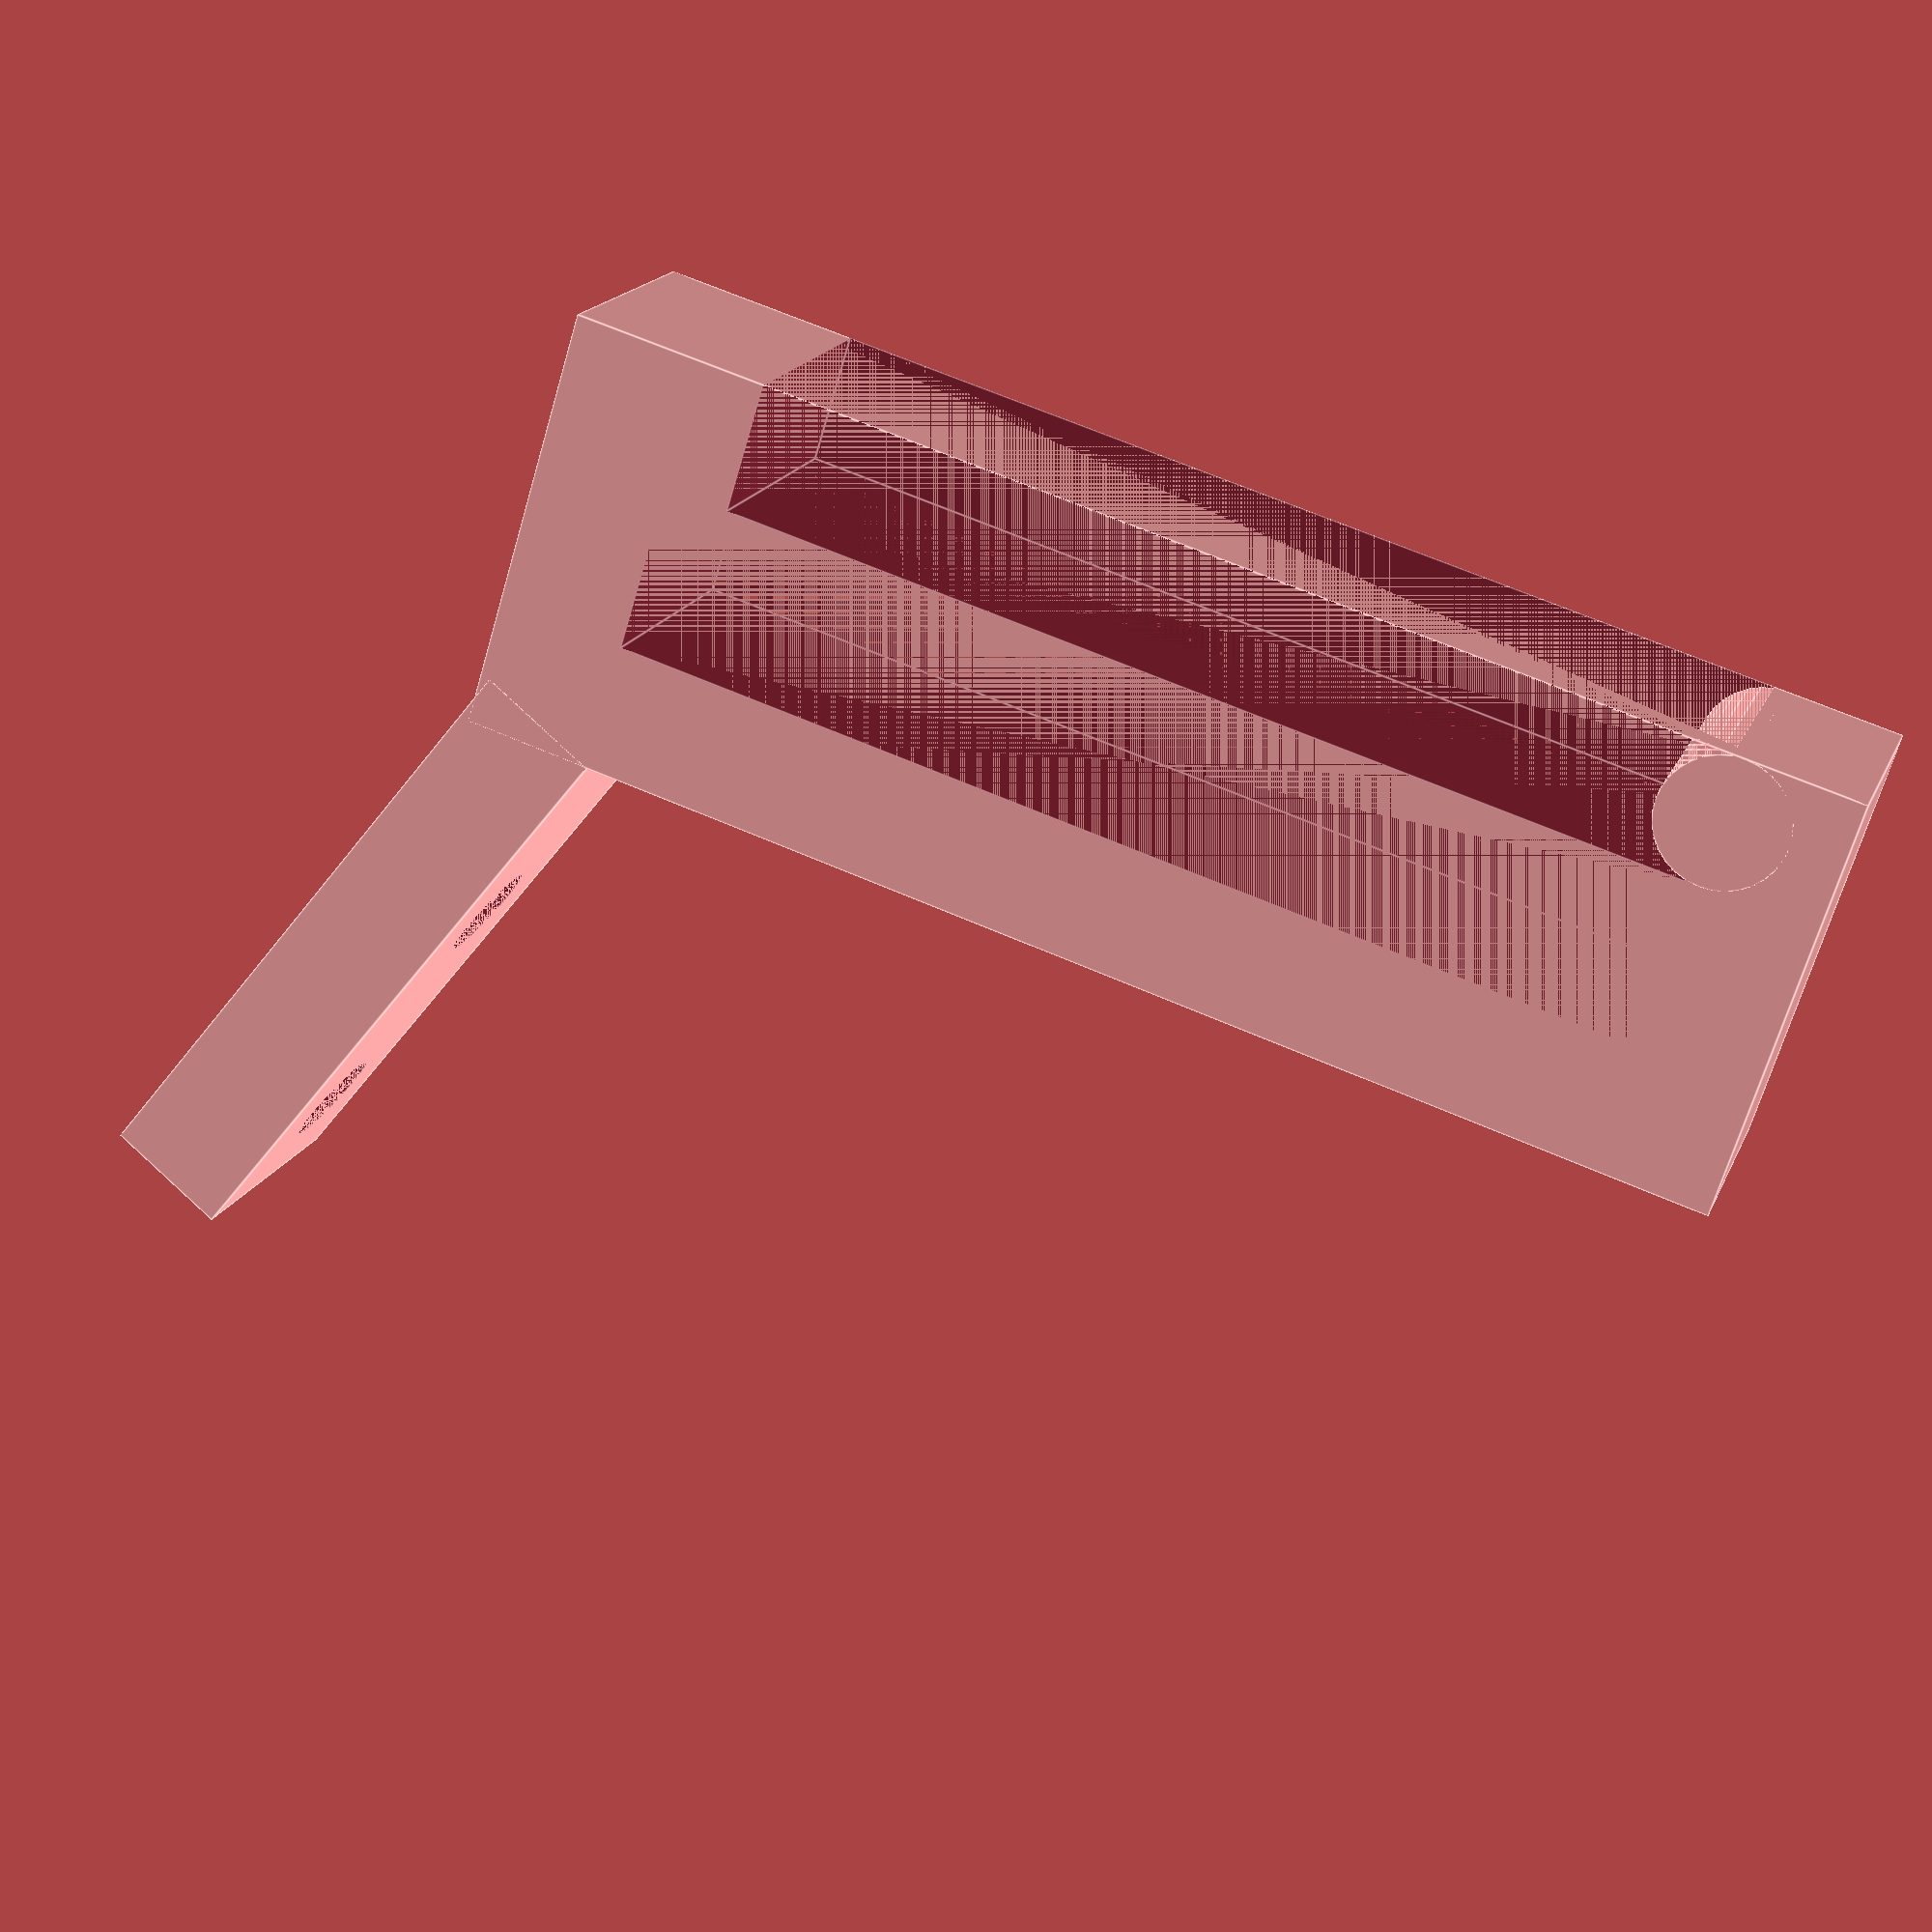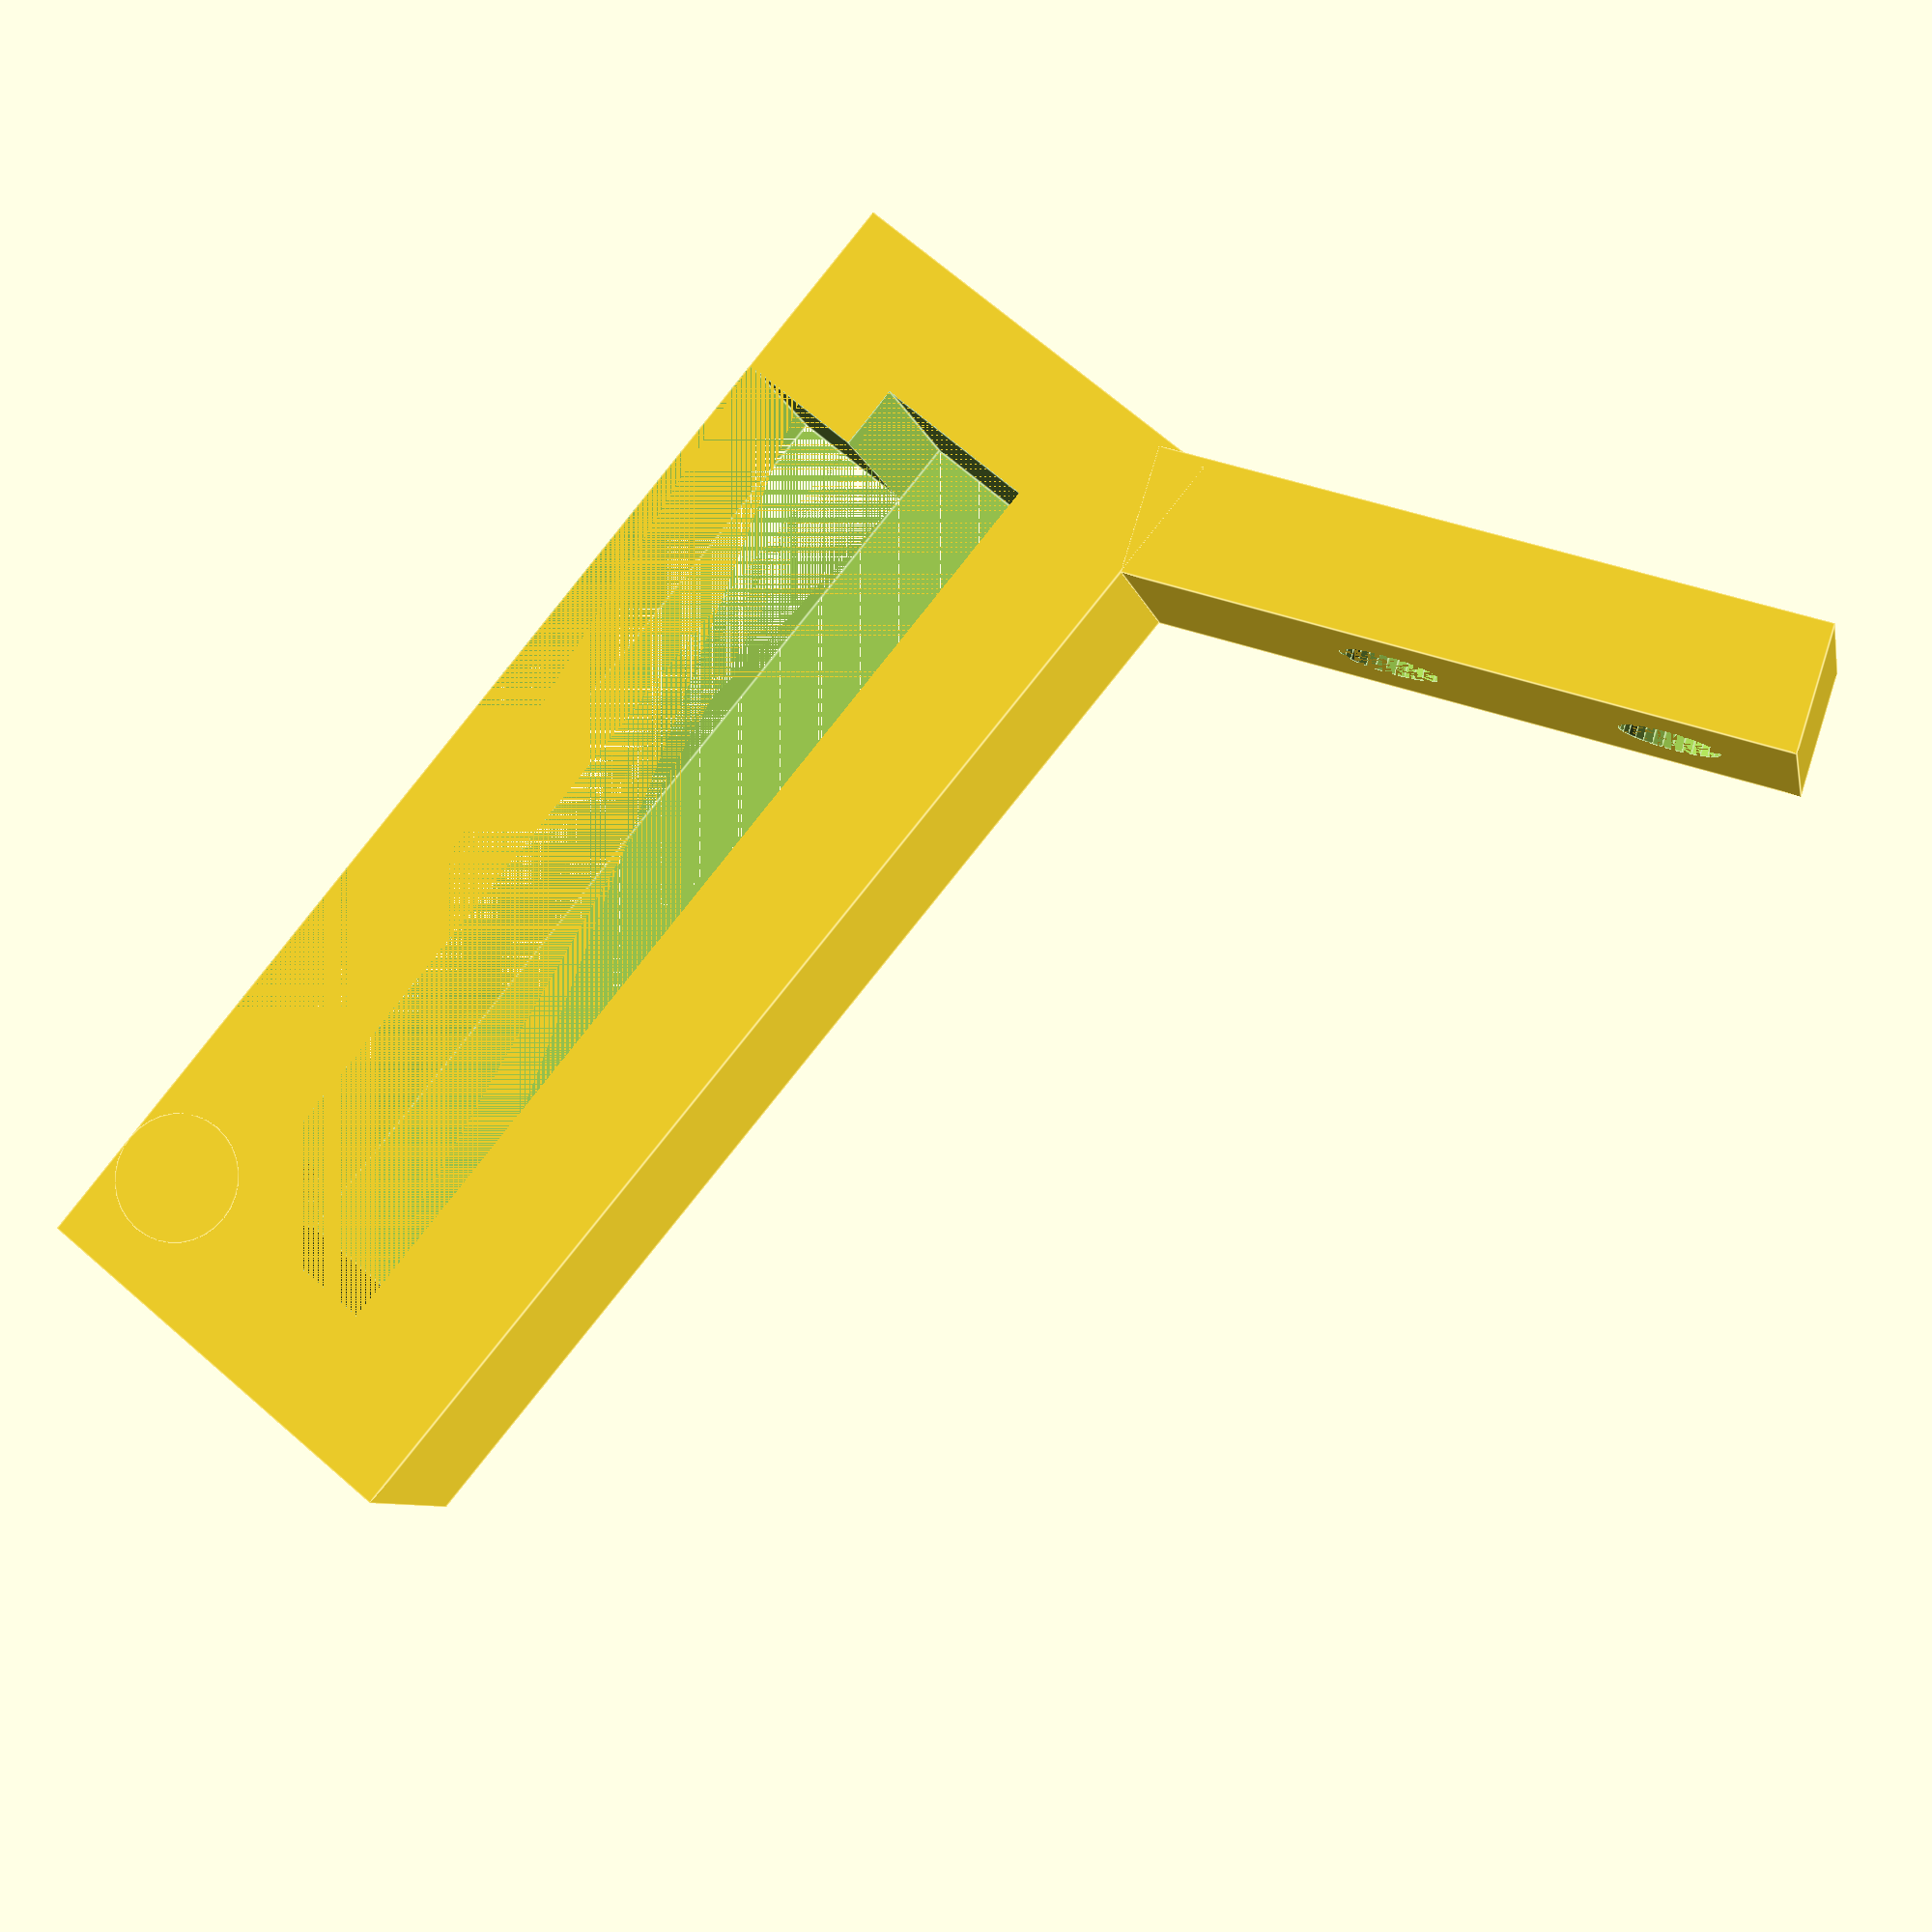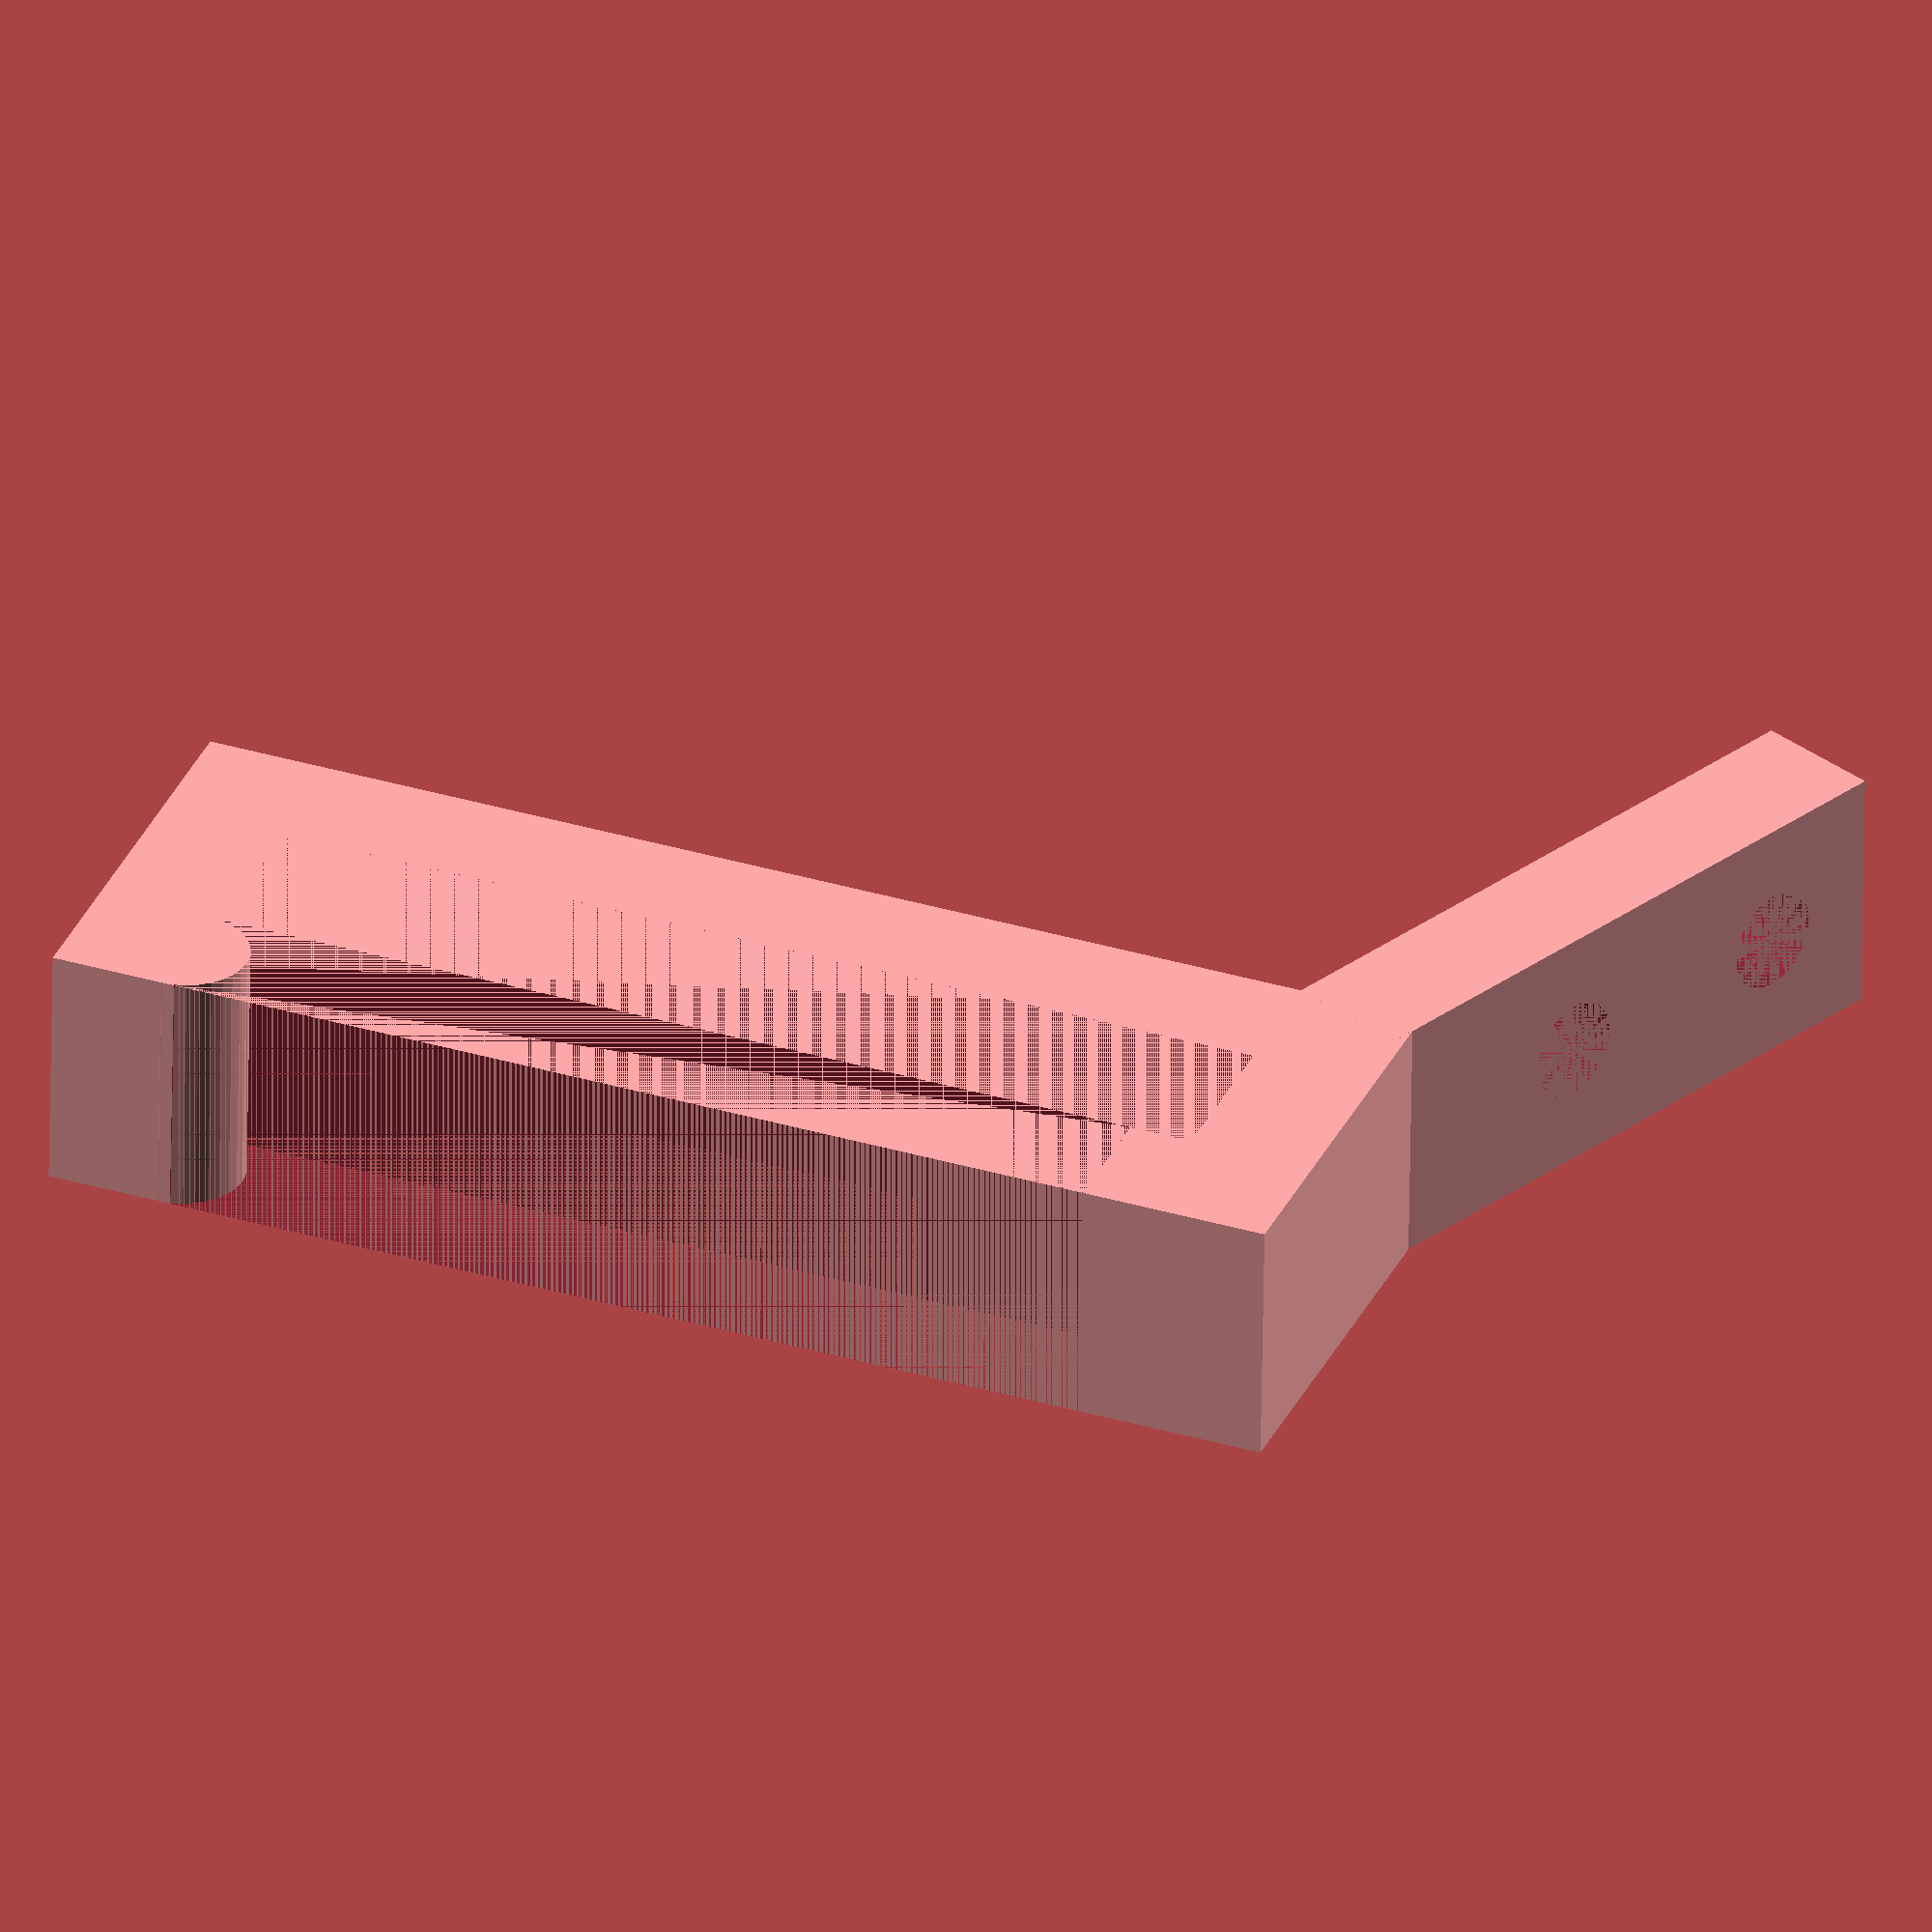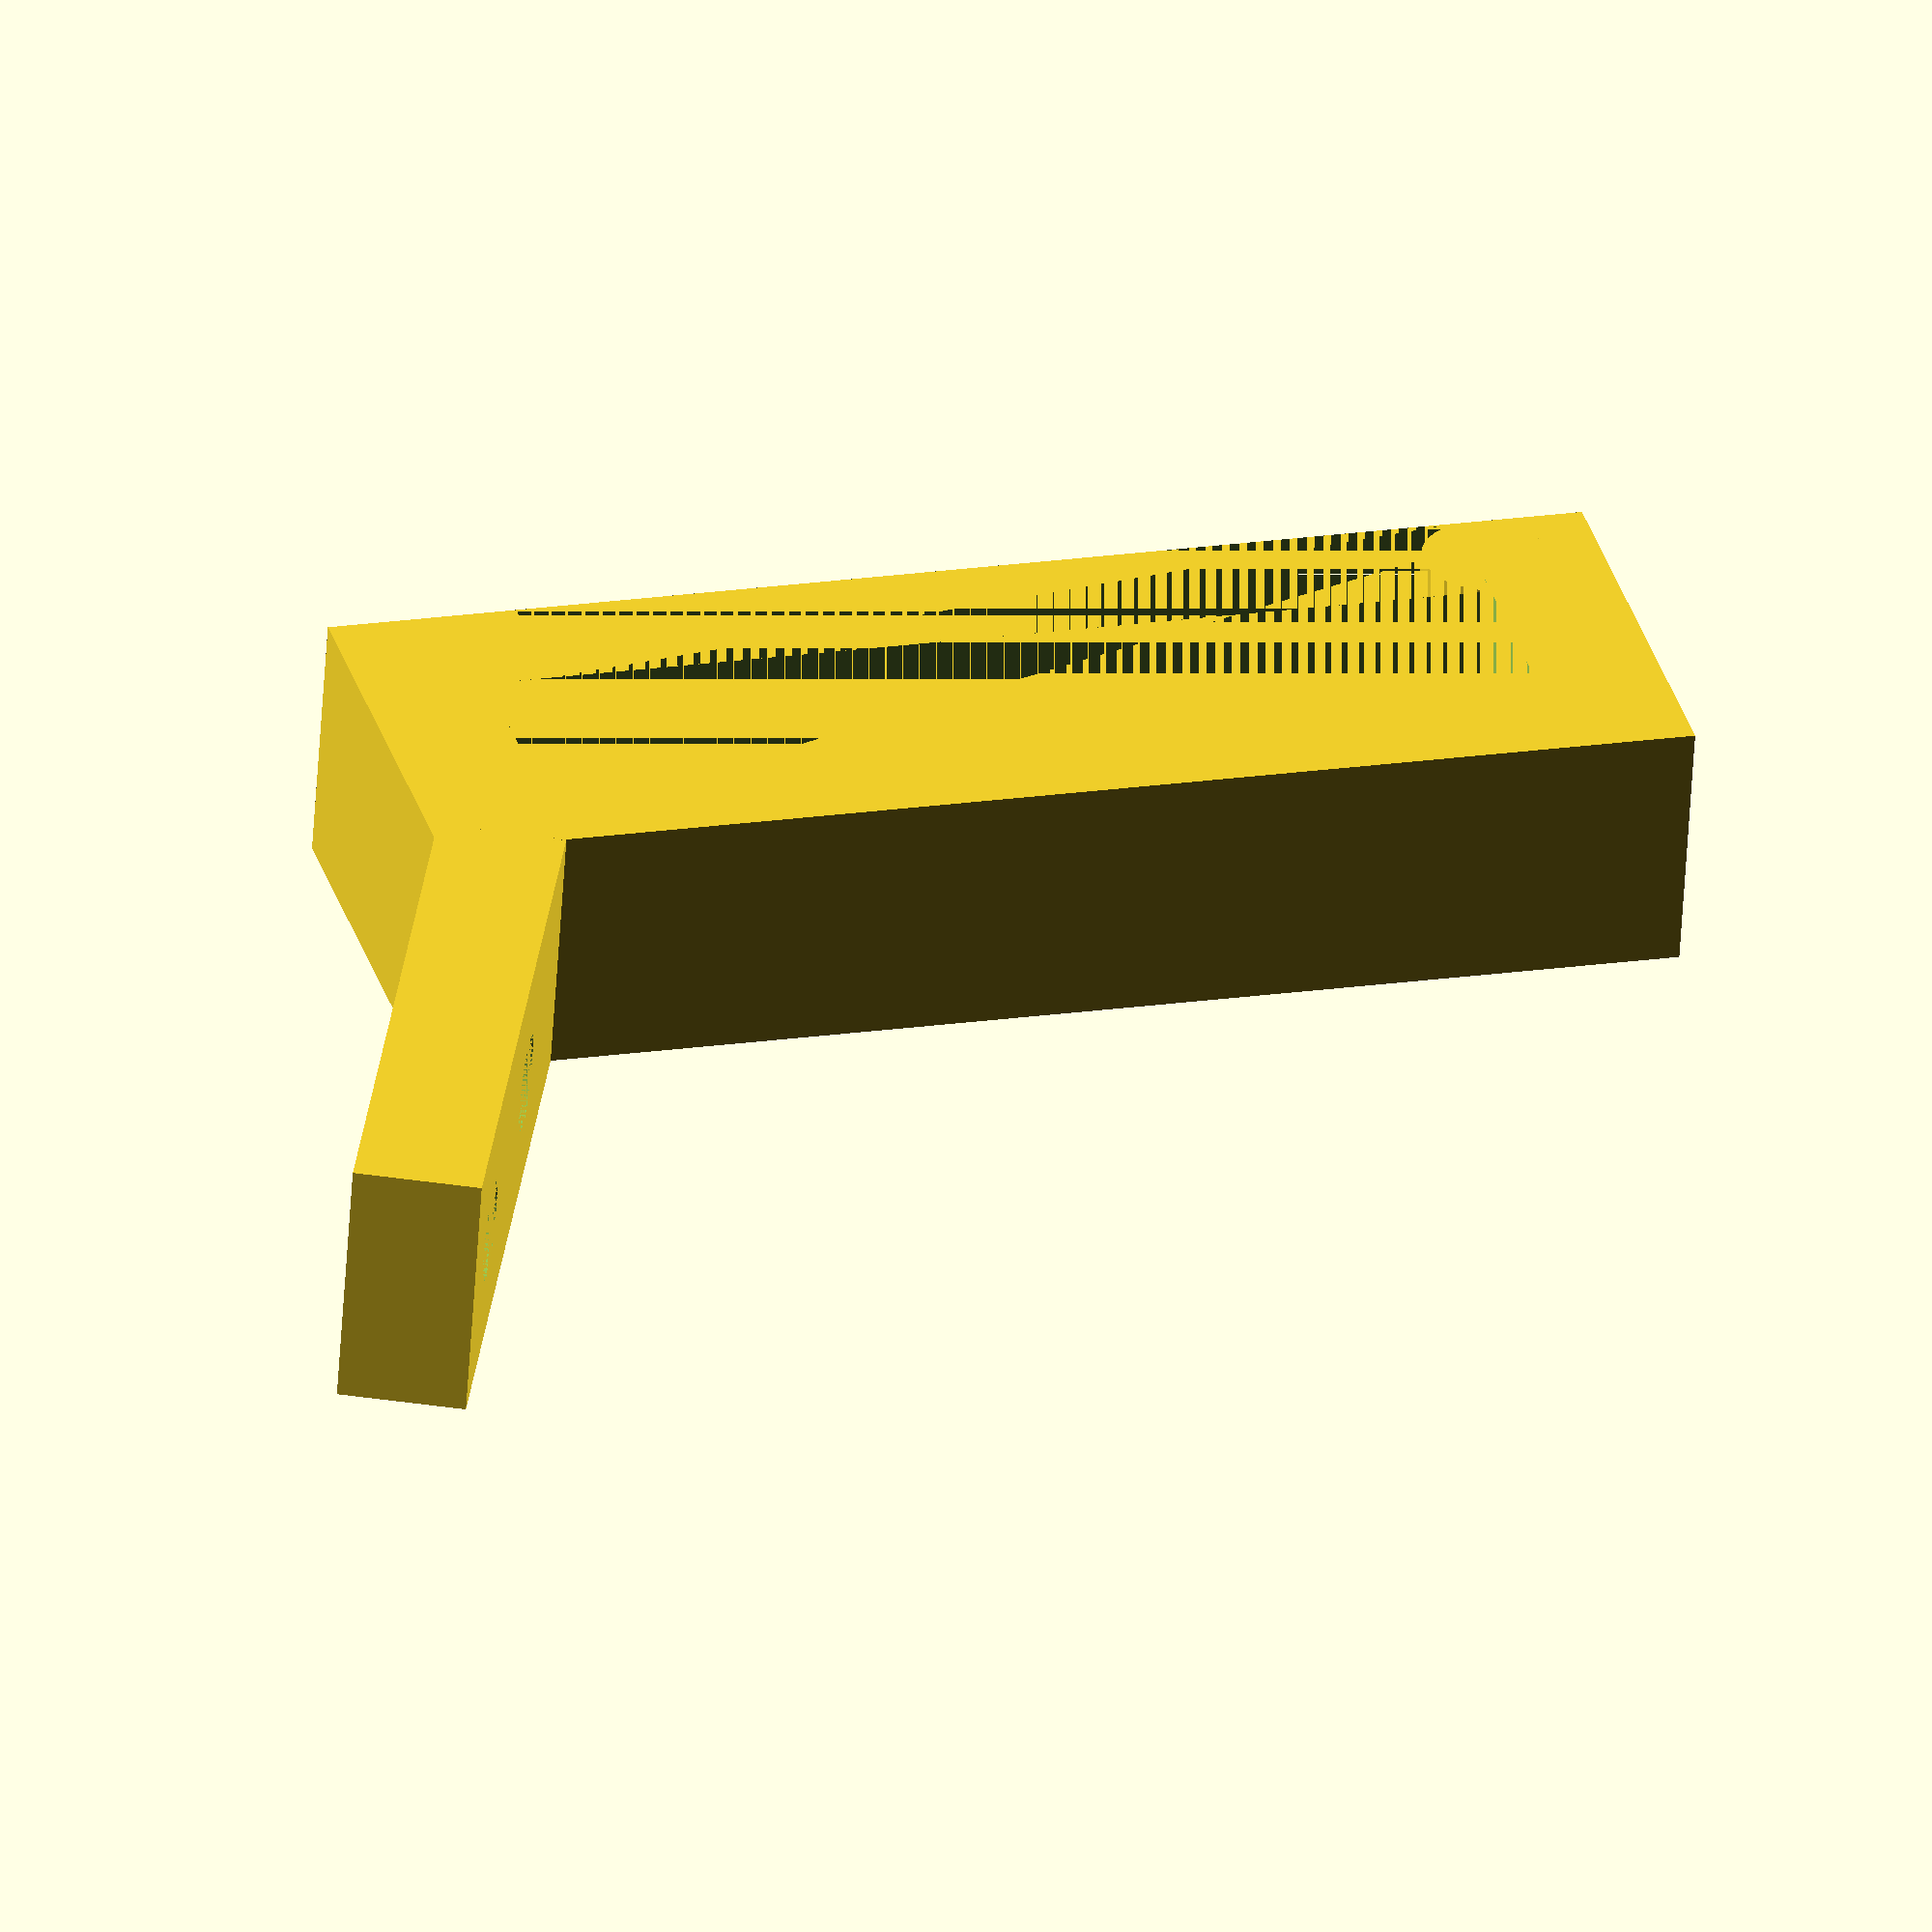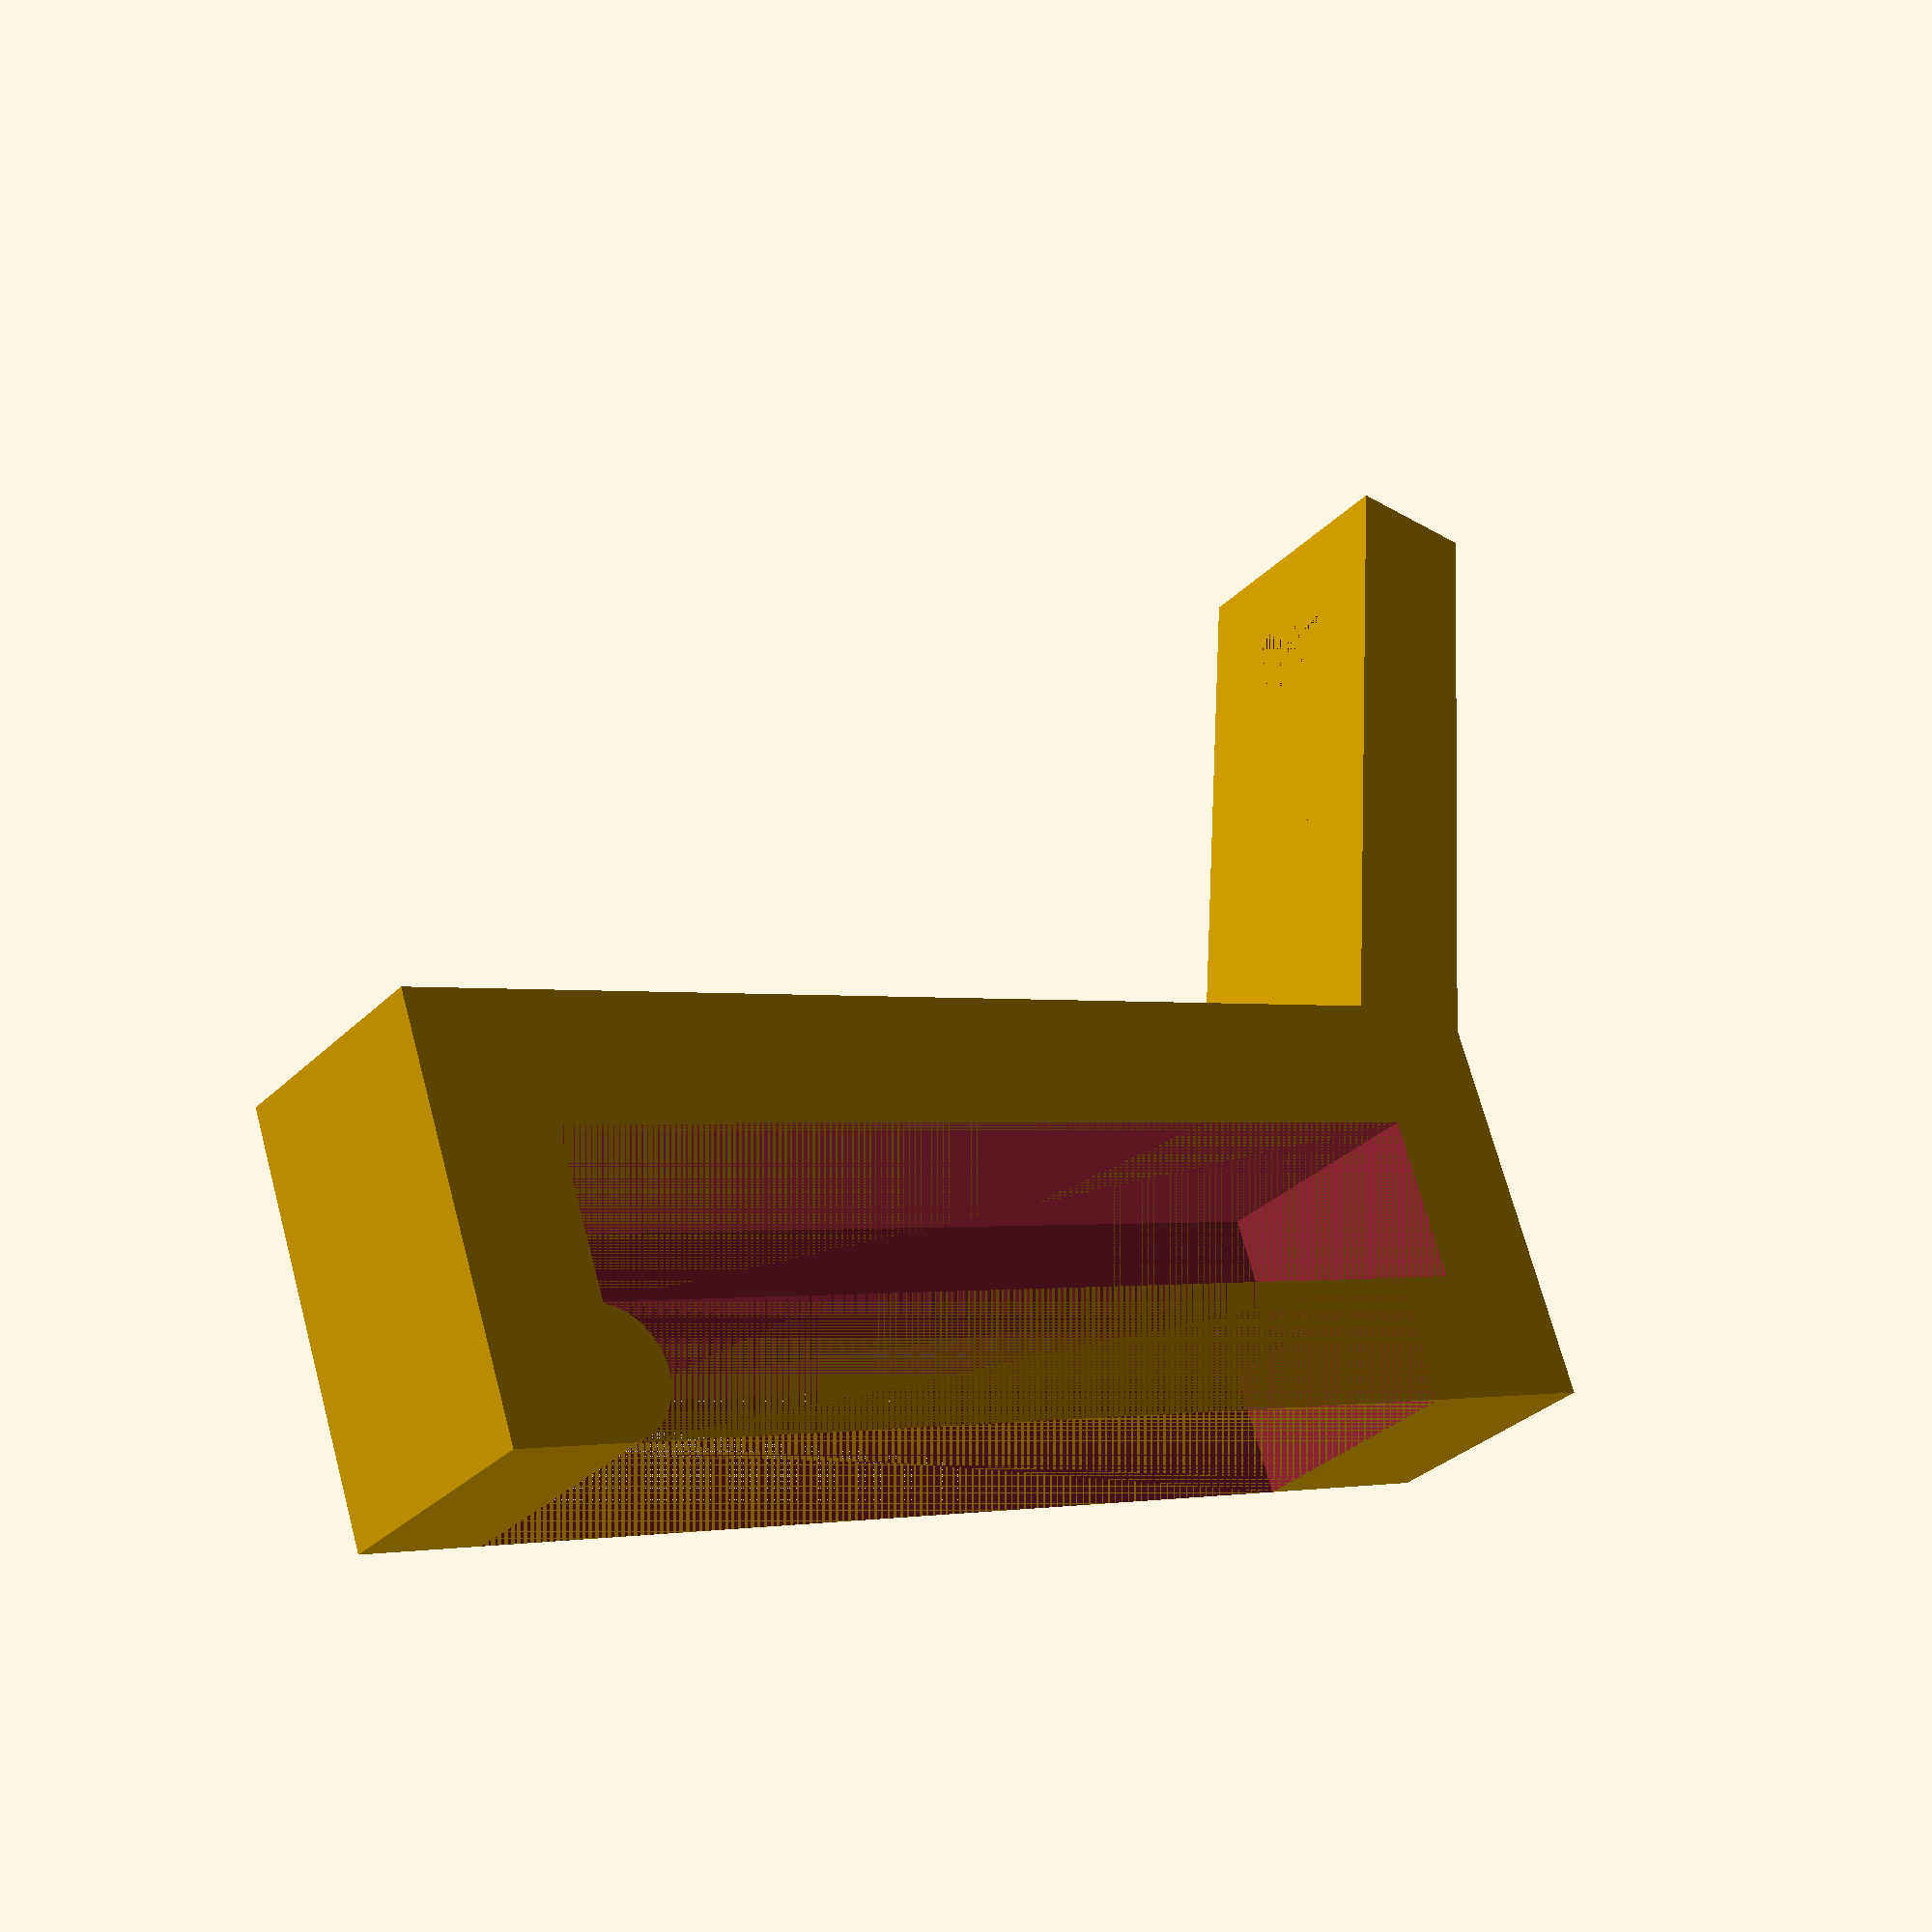
<openscad>
//
$fn=32;
base = [6.5, 40, 10];
wall = 5;
a = 22.5;
hdist = [10, 11, 5];

module bconn(){
    union(){
        difference(){
            cube(base + [2*wall, 2*wall, 0]);
            translate([wall, wall, 0]) cube(base);
            translate([0, wall, 0]) cube([wall, base.y- 0.5*wall, base.z]);
        }
        translate([wall/2, 0.9*wall, 0]) cylinder(d=wall, h=base.z);
    }
}

module lconn(){
    difference(){
        cube([hdist.x+hdist.y+hdist.z, wall, base.z]);
        translate([hdist.x, 0, base.z/2]) rotate([-90, 0, 0]) cylinder(d=4, h=wall);
        translate([hdist.x+hdist.y, 0, base.z/2]) rotate([-90, 0, 0]) cylinder(d=4, h=wall);
    }

}

union(){
    bconn();
    translate([base.x+2*wall, base.y+wall, 0]) rotate([0, 0, a]) lconn();
}
</openscad>
<views>
elev=342.4 azim=72.9 roll=197.3 proj=p view=edges
elev=7.2 azim=39.7 roll=10.6 proj=p view=edges
elev=56.9 azim=248.5 roll=179.1 proj=o view=wireframe
elev=58.3 azim=105.3 roll=176.5 proj=o view=wireframe
elev=31.7 azim=288.7 roll=144.0 proj=p view=wireframe
</views>
